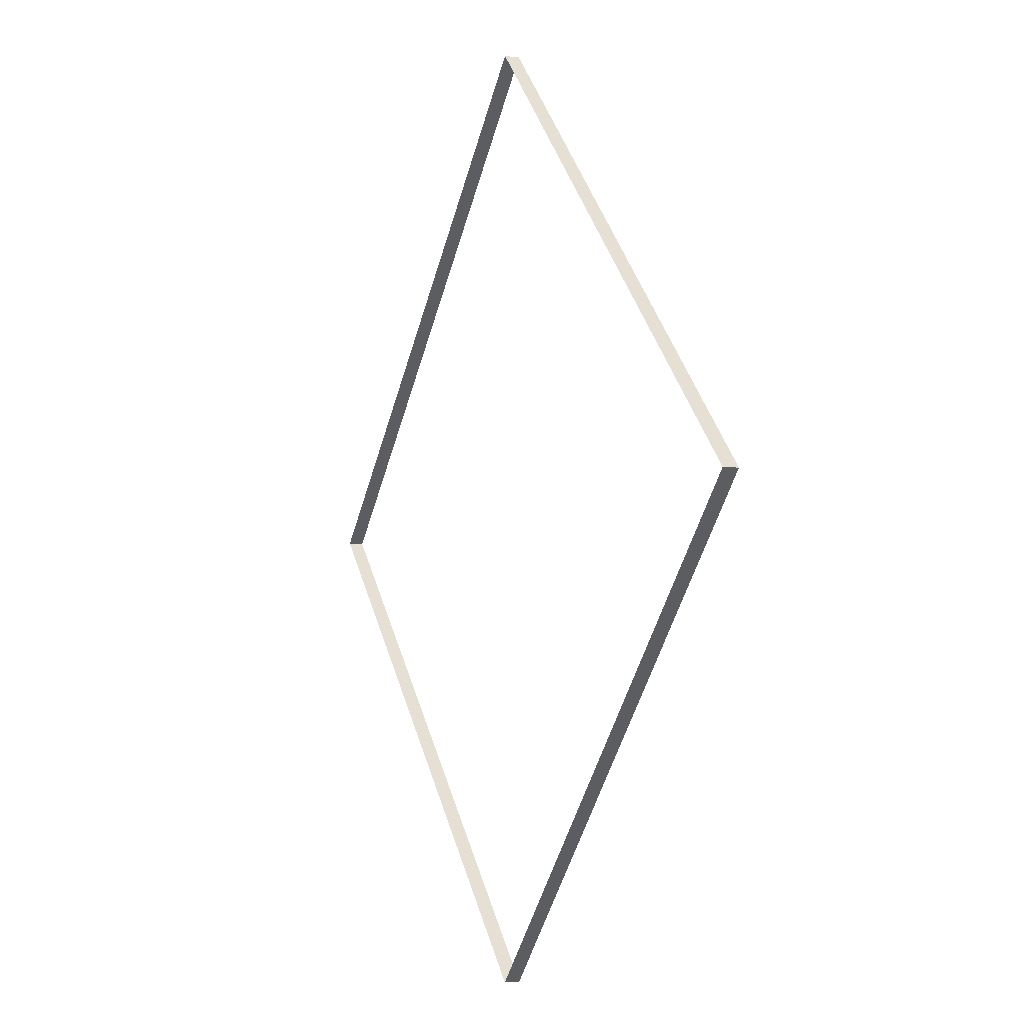
<metadata>
{"format":"obj","ext":"obj","renderer":"f3d","projection":"perspective","resolution":1024,"background":"white","views":[{"elev":-5.0,"azim":66.9,"up":"+Z"}]}
</metadata>
<code>
v 0 3.019e-05 0.001832
v 0 -1.2e-08 0.001832
v 0 -3.022e-05 0.001832
v 0 -1.199e-08 0.001832
v -0.001832 3.019e-05 1.941e-24
v -0.001832 -1.199e-08 8.763e-24
v -0.001832 -3.022e-05 2.653e-23
v -0.001832 -1.199e-08 2.199e-25
v -3.881e-24 3.019e-05 -0.001832
v -1.753e-23 -1.198e-08 -0.001832
v -5.306e-23 -3.022e-05 -0.001832
v -4.399e-25 -1.198e-08 -0.001832
v 0.001832 3.019e-05 -5.822e-24
v 0.001832 -1.199e-08 -2.629e-23
v 0.001832 -3.022e-05 -7.958e-23
v 0.001832 -1.199e-08 -6.598e-25
f 4 8 5 1
f 8 12 9 5
f 12 16 13 9
f 16 4 1 13
f 2 1 5 6
f 3 2 6 7
f 4 3 7 8
f 6 5 9 10
f 7 6 10 11
f 8 7 11 12
f 10 9 13 14
f 11 10 14 15
f 12 11 15 16
f 14 13 1 2
f 15 14 2 3
f 16 15 3 4

</code>
